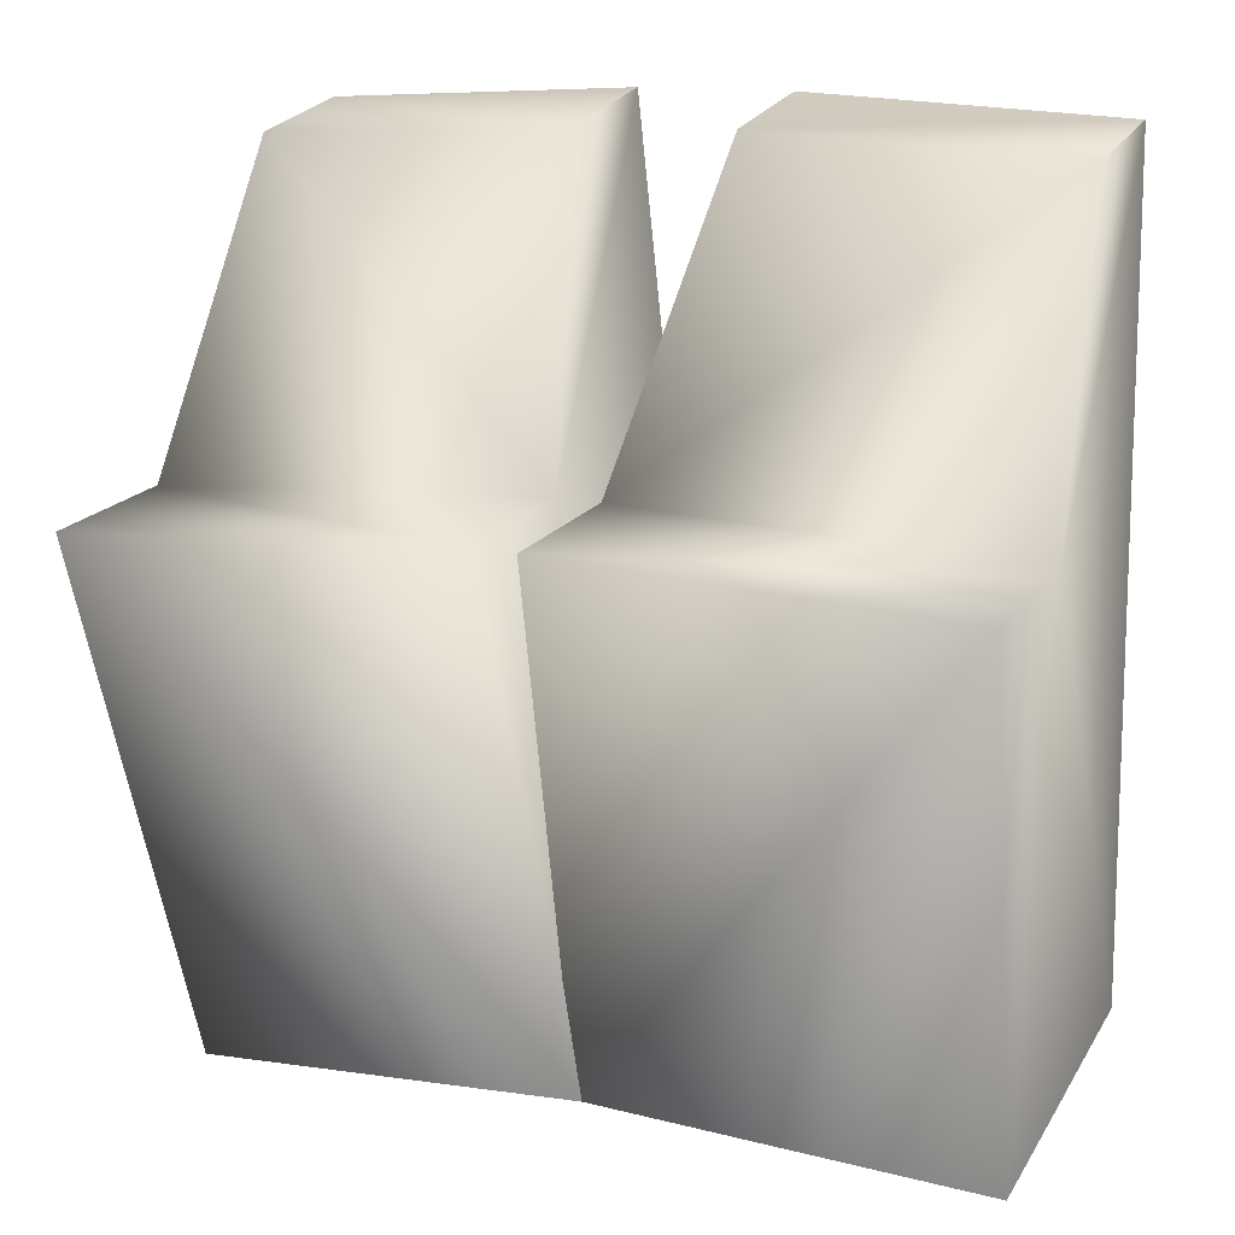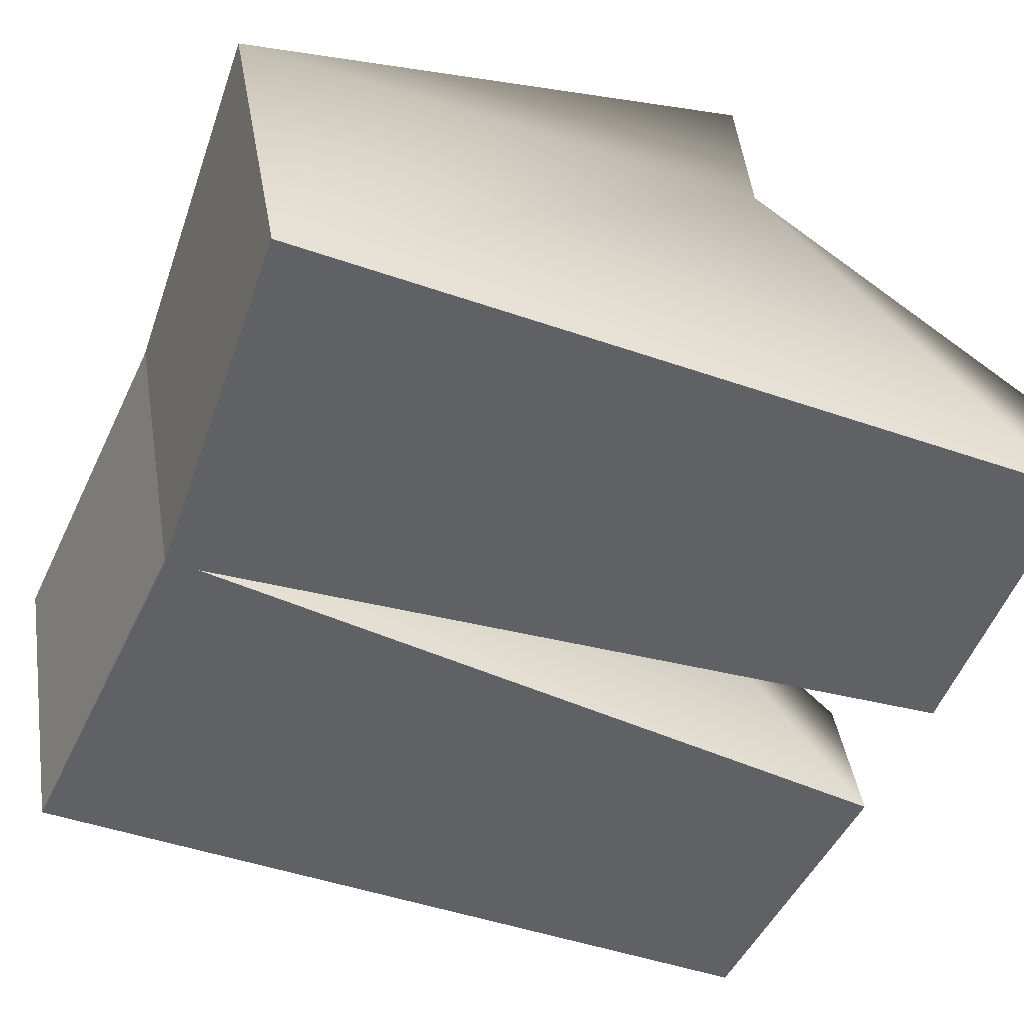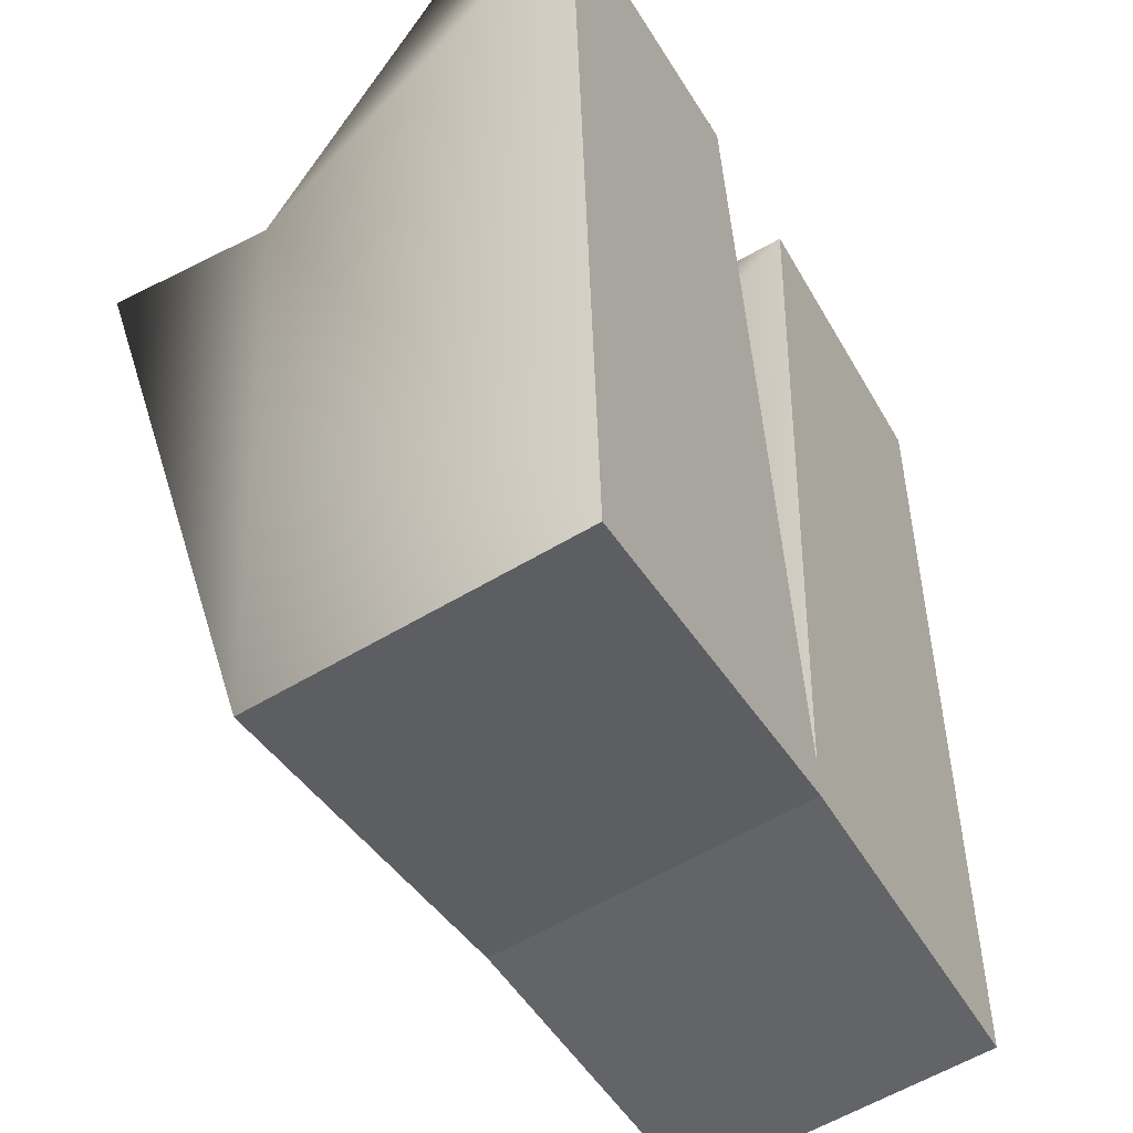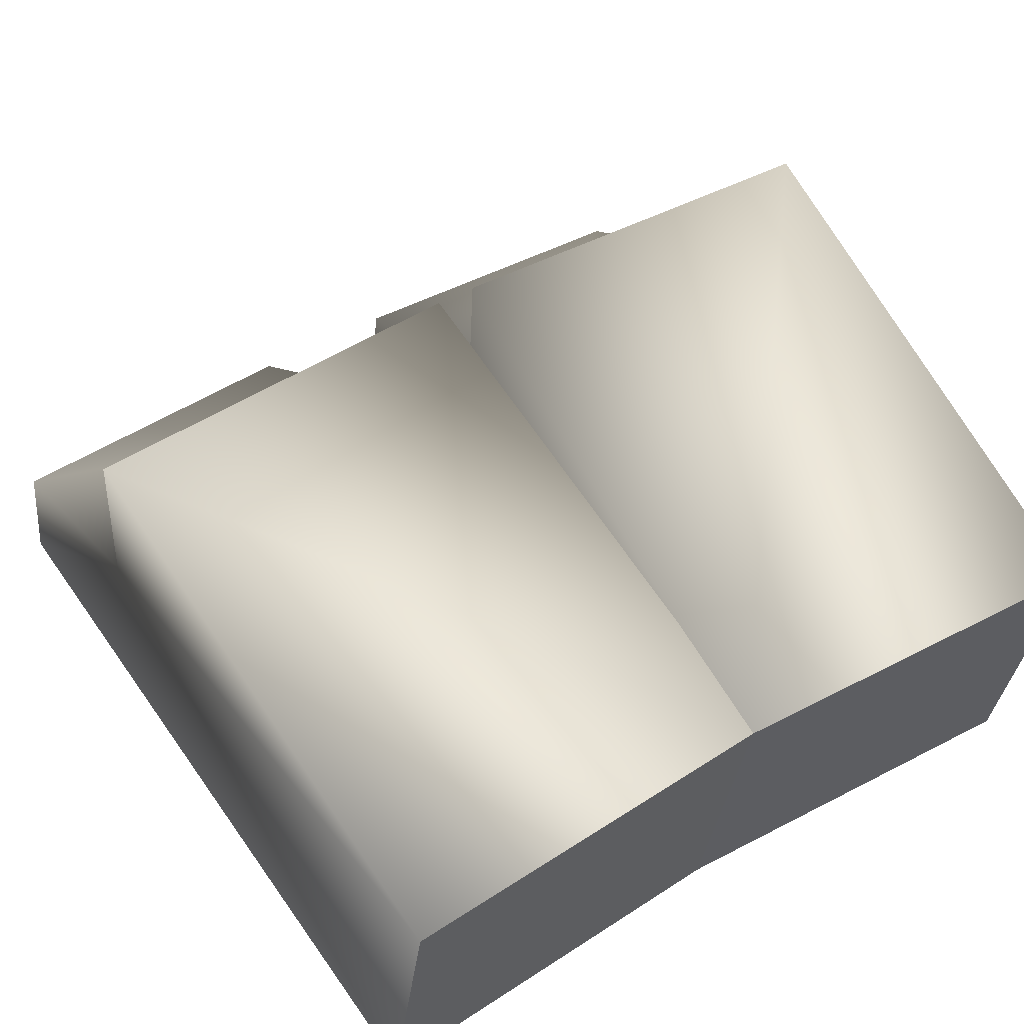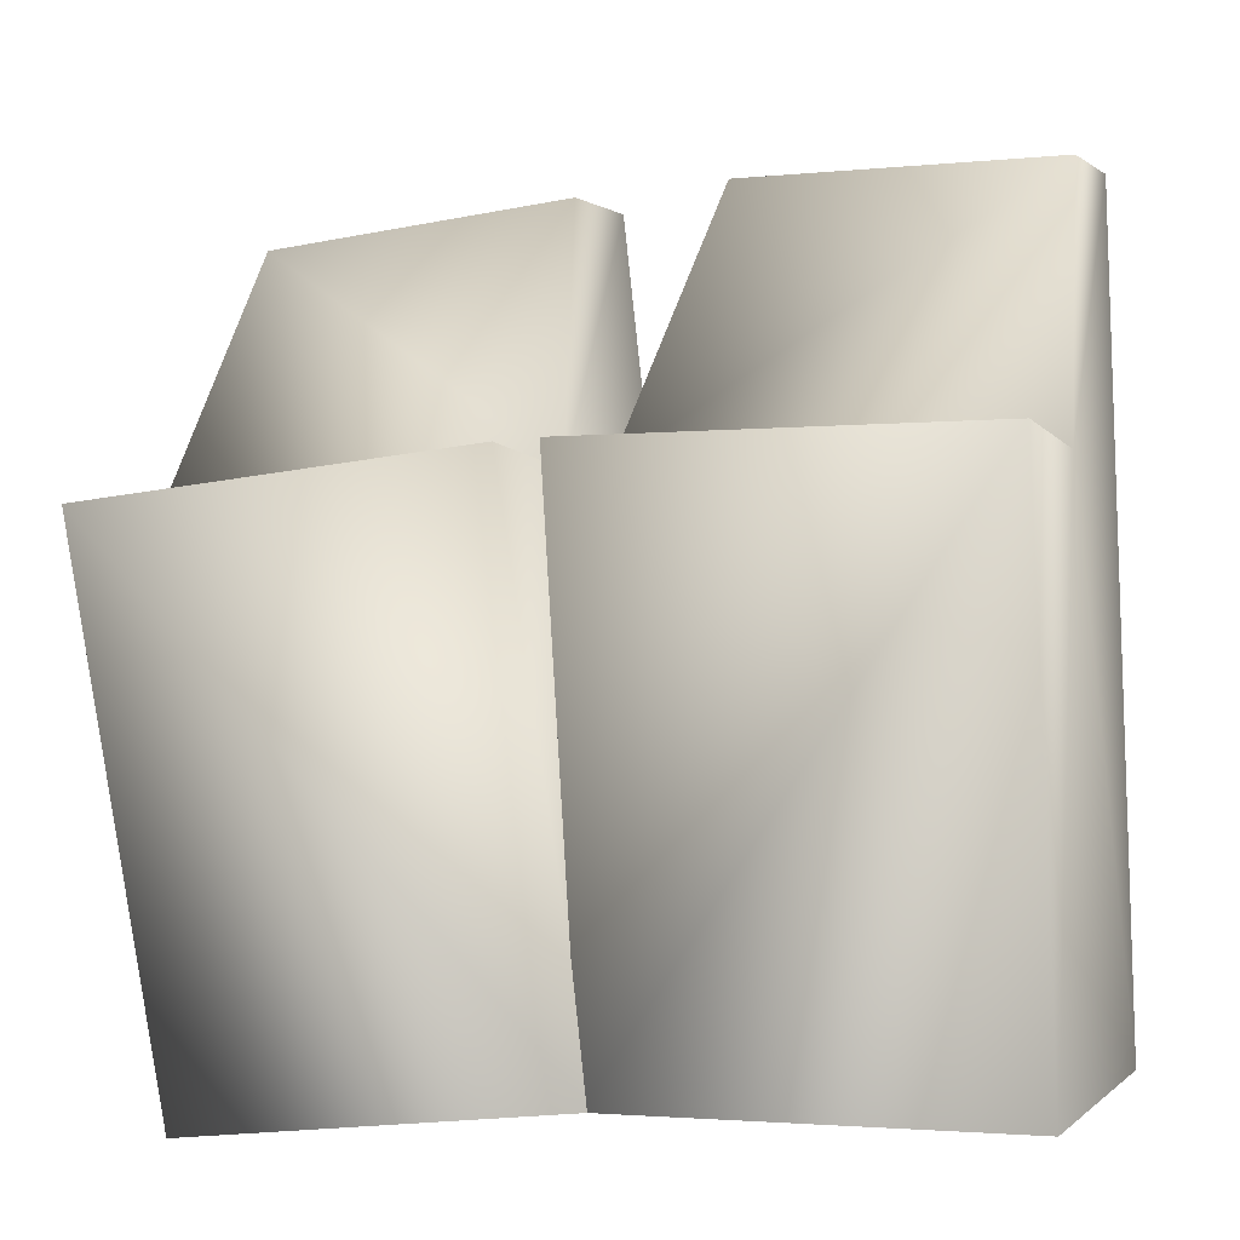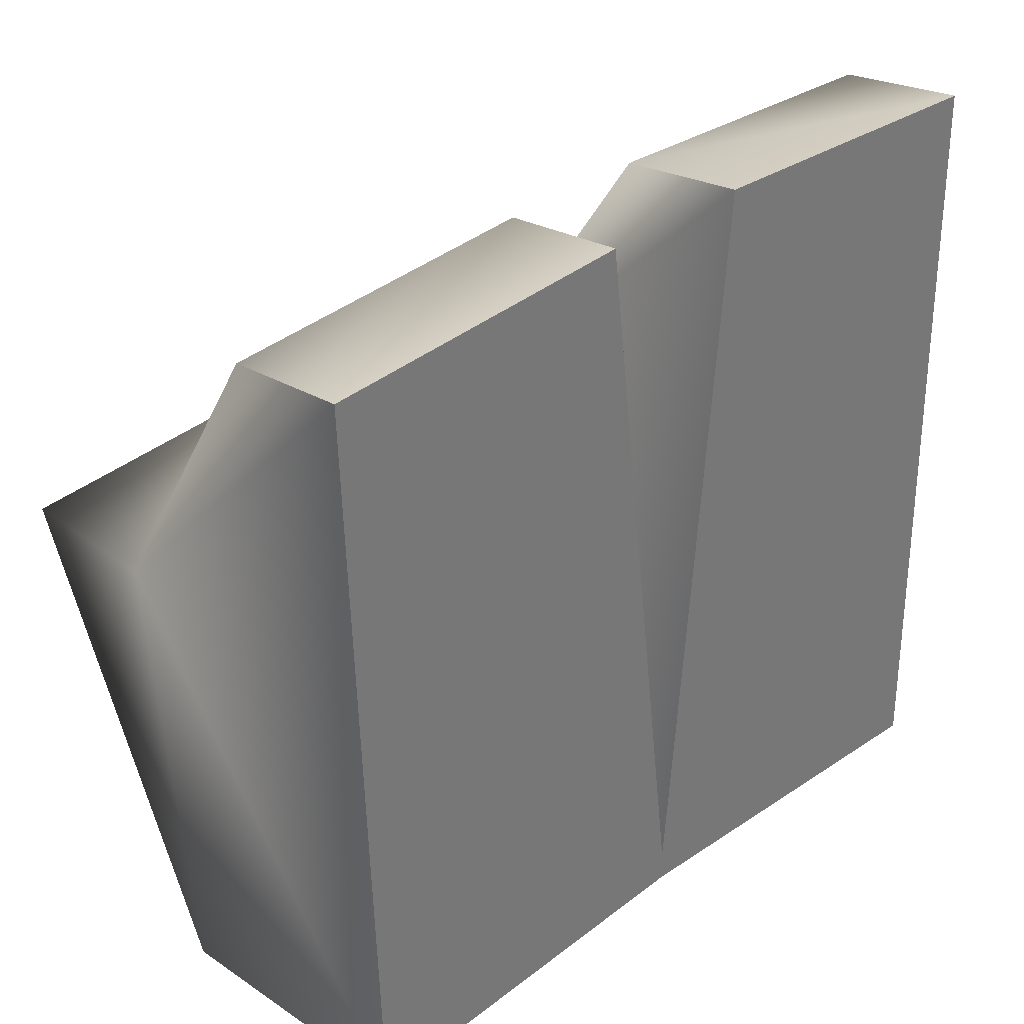
<metadata>
{"format":"obj","ext":"obj","renderer":"f3d","projection":"perspective","resolution":1024,"background":"white","views":[{"elev":13.6,"azim":-155.7,"up":"+Z"},{"elev":-50.2,"azim":-112.0,"up":"+Y"},{"elev":-43.1,"azim":-62.0,"up":"+Z"},{"elev":48.3,"azim":146.7,"up":"+Y"},{"elev":-10.4,"azim":-159.5,"up":"+Z"},{"elev":36.8,"azim":-43.0,"up":"+Z"}]}
</metadata>
<code>
g default
v 0.03669 -0.1557 -2.317
v -4.279 -0.1557 -2.537
v -0.2247 5.036 2.807
v -4.54 5.036 2.587
v 0.06955 3.274 -2.962
v -4.246 3.274 -3.182
v -4.547 3.308 2.722
v -0.2315 3.308 2.942
v -0.8346 0.102 6.48
v -4.307 0.102 6.303
v -4.293 1.547 6.033
v -0.8208 1.547 6.21
g boots1
f 9 12 10
f 10 12 11
f 3 5 4
f 4 5 6
f 5 1 6
f 6 1 2
f 4 6 7
f 7 6 2
f 3 8 5
f 5 8 1
f 8 3 7
f 7 3 4
f 1 9 2
f 2 9 10
f 2 10 7
f 7 10 11
f 7 11 8
f 8 11 12
f 12 9 8
f 8 9 1
g default
v -0.03669 -0.1557 -2.317
v 4.279 -0.1557 -2.537
v 0.2247 5.036 2.807
v 4.54 5.036 2.587
v -0.06955 3.274 -2.962
v 4.246 3.274 -3.182
v 4.547 3.308 2.722
v 0.2315 3.308 2.942
v 0.8346 0.102 6.48
v 4.307 0.102 6.303
v 4.293 1.547 6.033
v 0.8208 1.547 6.21
g boots2
f 21 22 24
f 24 22 23
f 15 16 17
f 17 16 18
f 17 18 13
f 13 18 14
f 14 18 19
f 19 18 16
f 13 20 17
f 17 20 15
f 20 19 15
f 15 19 16
f 13 14 21
f 21 14 22
f 14 19 22
f 22 19 23
f 19 20 23
f 23 20 24
f 13 21 20
f 20 21 24

</code>
